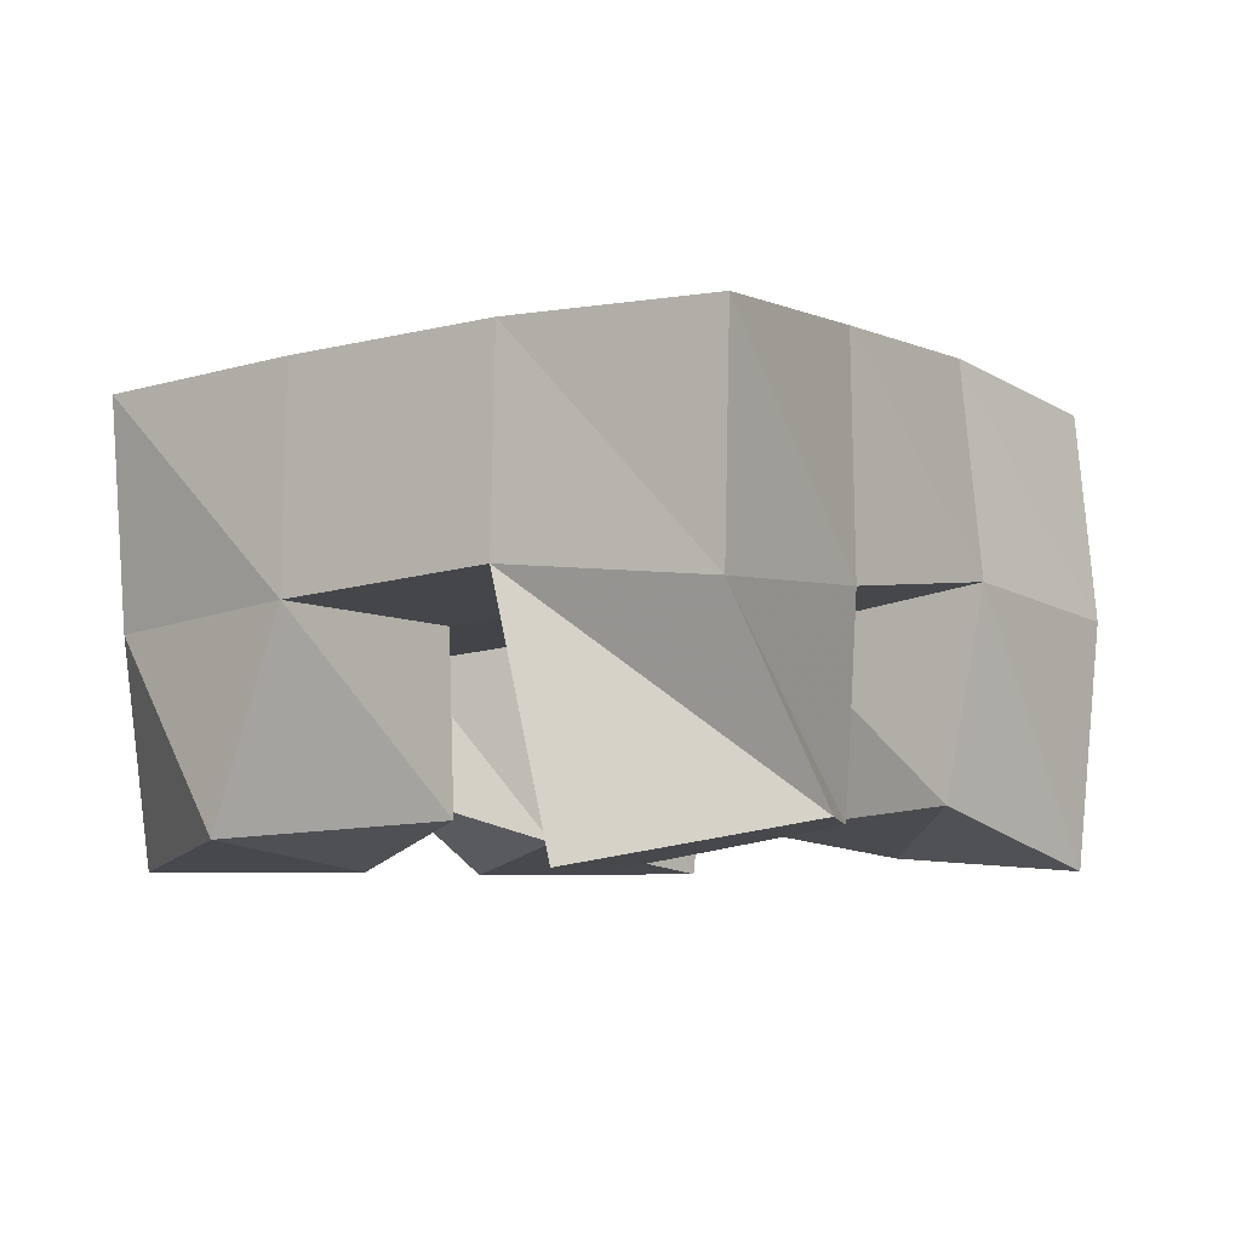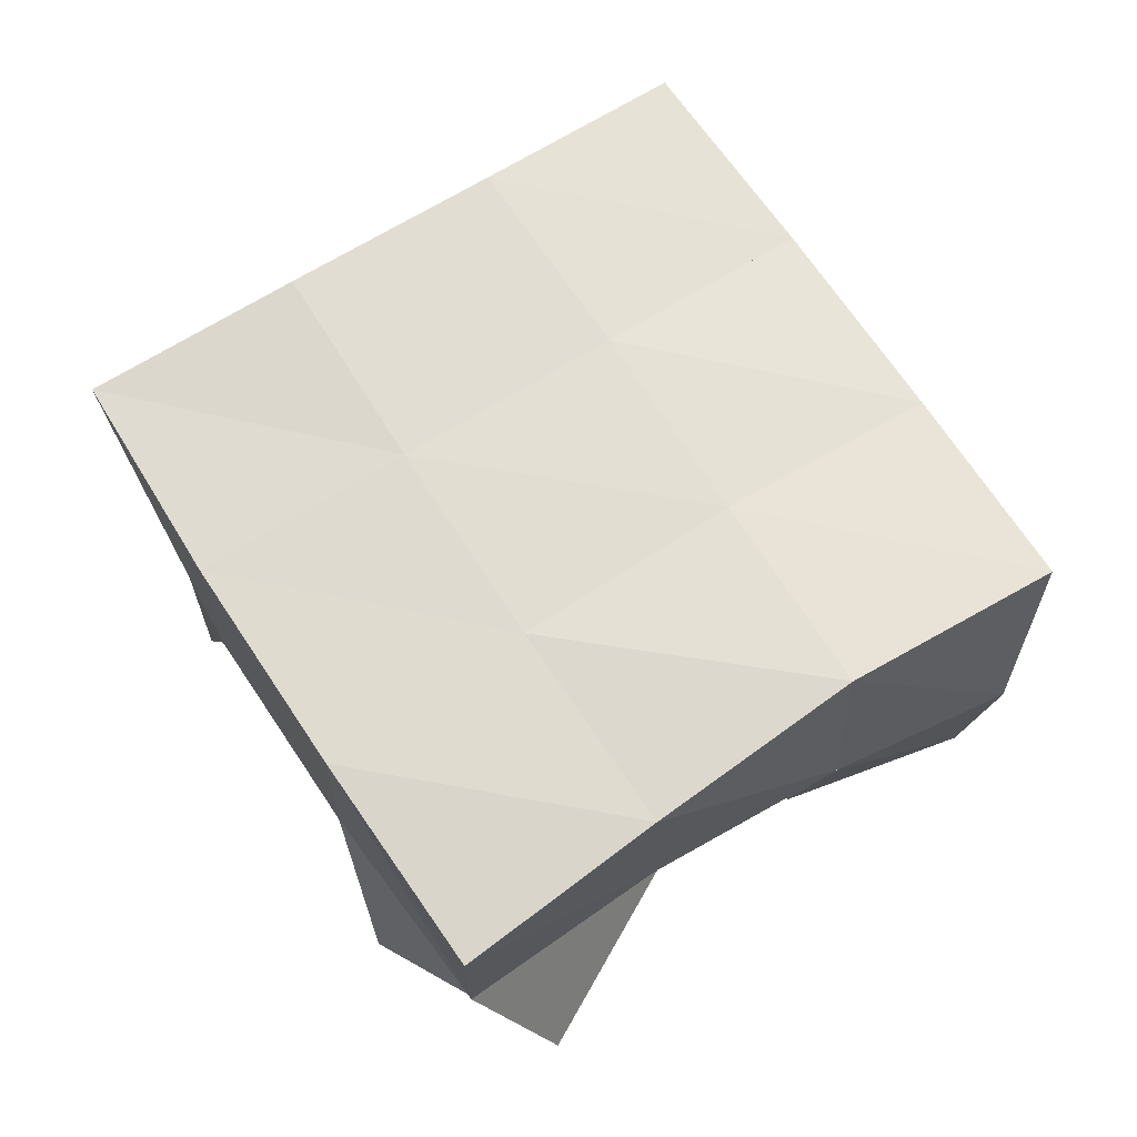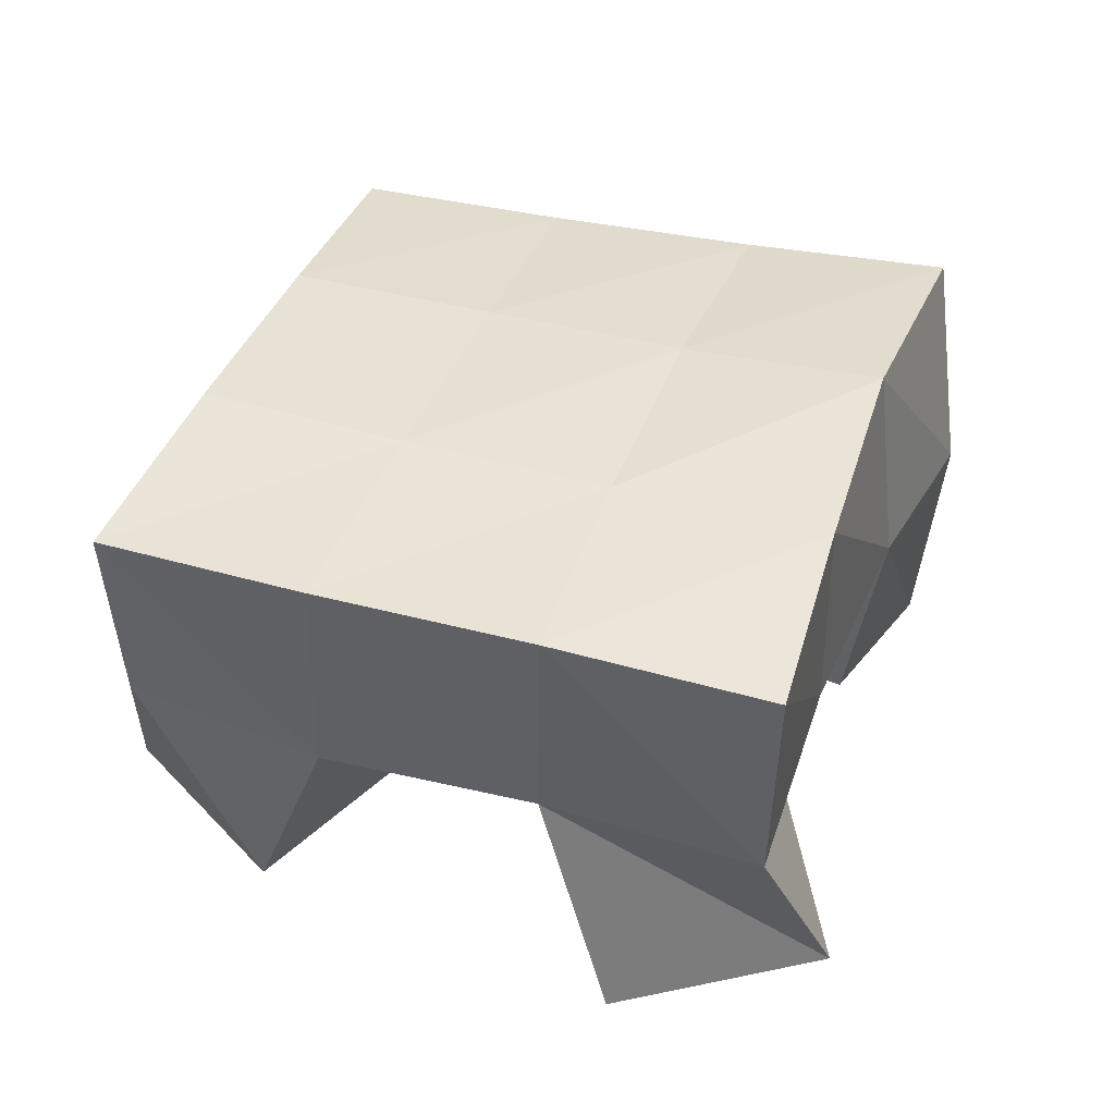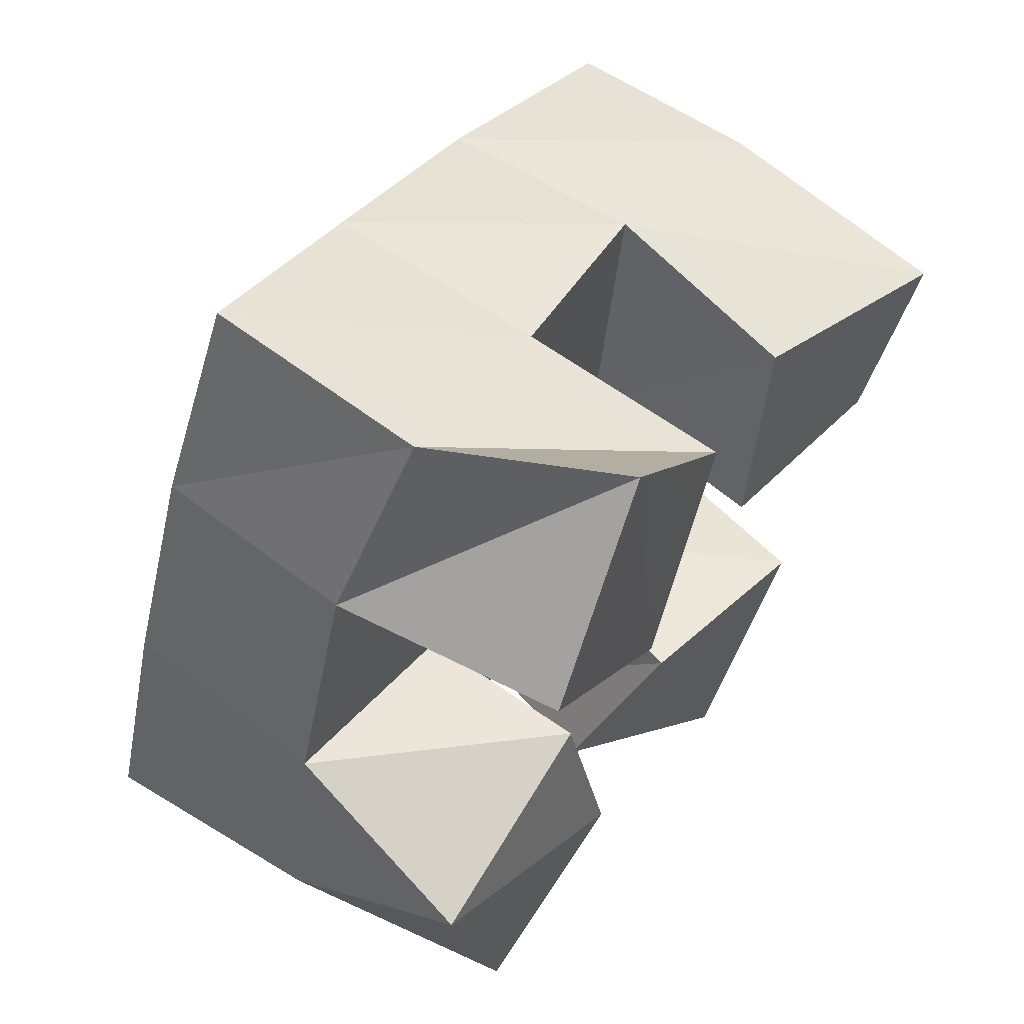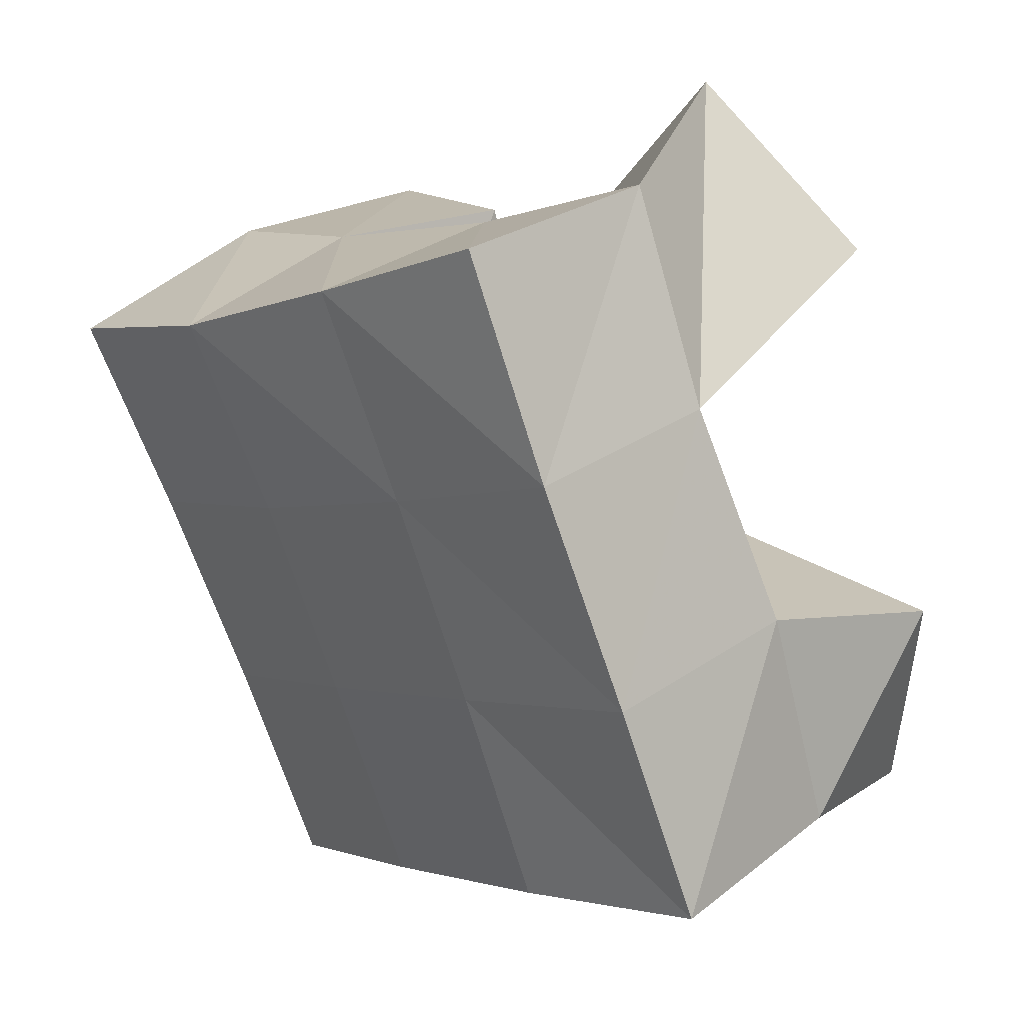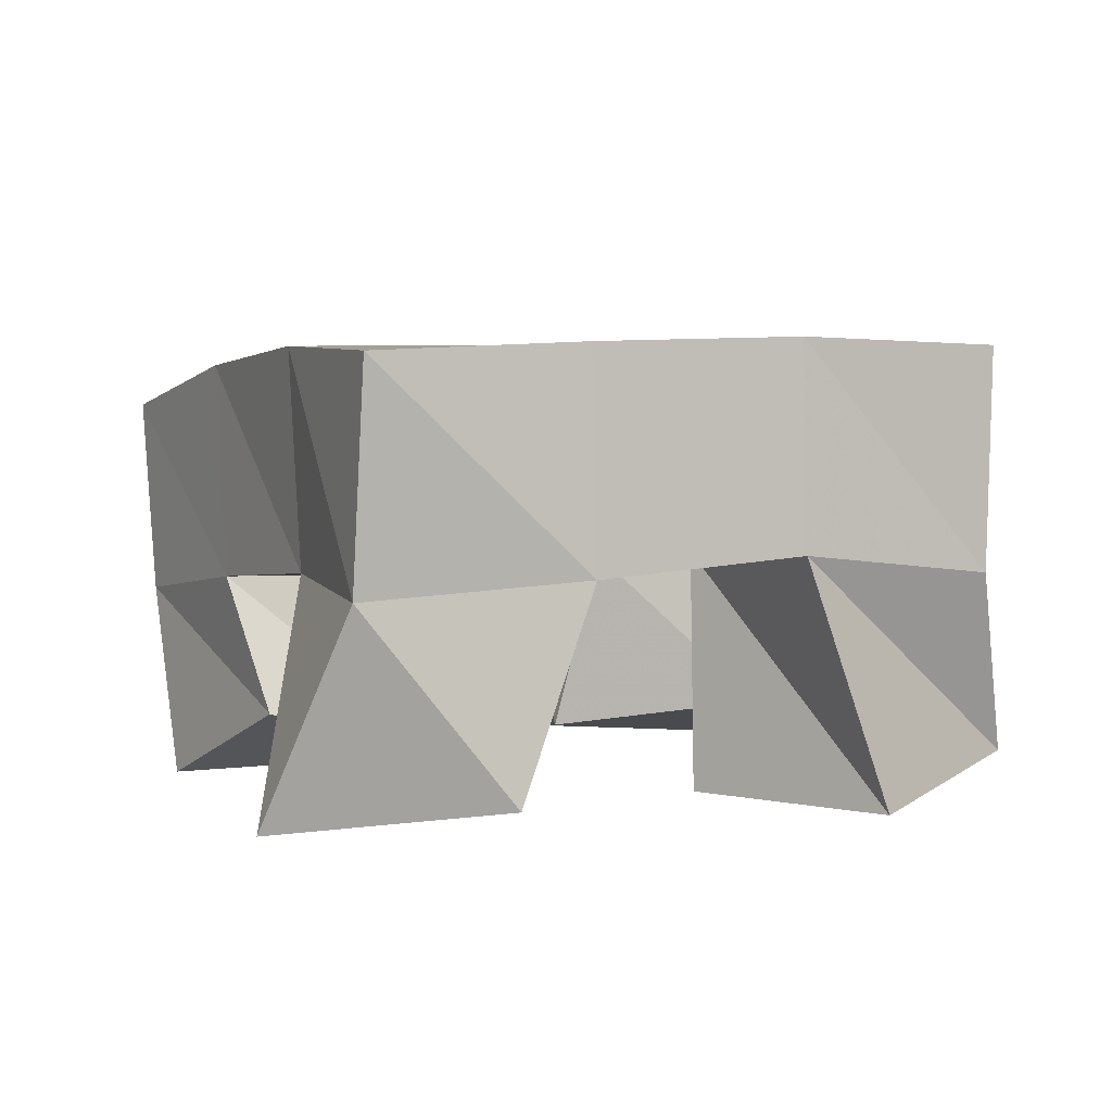
<metadata>
{"format":"obj","ext":"obj","renderer":"f3d","projection":"perspective","resolution":1024,"background":"white","views":[{"elev":-5.7,"azim":-31.3,"up":"+Y"},{"elev":71.5,"azim":-8.7,"up":"+Y"},{"elev":43.9,"azim":-46.2,"up":"+Y"},{"elev":64.7,"azim":-54.0,"up":"+Z"},{"elev":30.4,"azim":-135.5,"up":"+Z"},{"elev":3.1,"azim":-92.1,"up":"+Y"}]}
</metadata>
<code>
v 1.764 0.1 -0.05527
v 1.749 0.1497 -0.03449
v 1.809 0.1001 -0.04075
v 1.793 0.153 -0.04776
v 1.755 0.1061 -0.00045
v 1.762 0.1533 0.01547
v 1.809 0.1107 0.001272
v 1.809 0.1519 -0.001986
v 1.878 0.109 0.01089
v 1.877 0.1525 0.02172
v 1.925 0.1035 0.001279
v 1.924 0.1477 0.003592
v 1.89 0.1134 0.06342
v 1.897 0.1596 0.06859
v 1.936 0.1002 0.05123
v 1.939 0.1546 0.05556
v 1.786 0.1 0.08091
v 1.784 0.1571 0.06215
v 1.823 0.1 0.04125
v 1.831 0.1556 0.04107
v 1.826 0.109 0.1133
v 1.808 0.1519 0.1061
v 1.859 0.1088 0.07229
v 1.853 0.1547 0.08437
v 1.823 0.1186 -0.05713
v 1.833 0.1499 -0.06784
v 1.86 0.1 -0.08293
v 1.874 0.1447 -0.08951
v 1.843 0.1066 -0.01656
v 1.854 0.1538 -0.02186
v 1.89 0.1 -0.03237
v 1.901 0.1442 -0.04088
v 1.744 0.2002 -0.03189
v 1.791 0.2025 -0.05014
v 1.764 0.2027 0.01439
v 1.811 0.2033 -0.00499
v 1.785 0.2045 0.06131
v 1.83 0.2046 0.03952
v 1.808 0.2034 0.1074
v 1.852 0.2059 0.0844
v 1.838 0.1993 -0.07064
v 1.859 0.2002 -0.0264
v 1.878 0.2025 0.0174
v 1.897 0.2078 0.06135
v 1.883 0.1904 -0.09349
v 1.905 0.1921 -0.04856
v 1.926 0.1964 -0.002604
v 1.944 0.2028 0.04246
f 1 2 4
f 3 1 4
f 2 6 8
f 4 2 8
f 6 5 7
f 8 6 7
f 5 1 3
f 7 5 3
f 8 7 3
f 4 8 3
f 2 1 5
f 6 2 5
f 9 10 12
f 11 9 12
f 10 14 16
f 12 10 16
f 14 13 15
f 16 14 15
f 13 9 11
f 15 13 11
f 16 15 11
f 12 16 11
f 10 9 13
f 14 10 13
f 17 18 20
f 19 17 20
f 18 22 24
f 20 18 24
f 22 21 23
f 24 22 23
f 21 17 19
f 23 21 19
f 24 23 19
f 20 24 19
f 18 17 21
f 22 18 21
f 25 26 28
f 27 25 28
f 26 30 32
f 28 26 32
f 30 29 31
f 32 30 31
f 29 25 27
f 31 29 27
f 32 31 27
f 28 32 27
f 26 25 29
f 30 26 29
f 2 33 34
f 4 2 34
f 33 35 36
f 34 33 36
f 35 6 8
f 36 35 8
f 6 2 4
f 8 6 4
f 36 8 4
f 34 36 4
f 33 2 6
f 35 33 6
f 6 35 36
f 8 6 36
f 35 37 38
f 36 35 38
f 37 18 20
f 38 37 20
f 18 6 8
f 20 18 8
f 38 20 8
f 36 38 8
f 35 6 18
f 37 35 18
f 18 37 38
f 20 18 38
f 37 39 40
f 38 37 40
f 39 22 24
f 40 39 24
f 22 18 20
f 24 22 20
f 40 24 20
f 38 40 20
f 37 18 22
f 39 37 22
f 4 34 41
f 26 4 41
f 34 36 42
f 41 34 42
f 36 8 30
f 42 36 30
f 8 4 26
f 30 8 26
f 42 30 26
f 41 42 26
f 34 4 8
f 36 34 8
f 8 36 42
f 30 8 42
f 36 38 43
f 42 36 43
f 38 20 10
f 43 38 10
f 20 8 30
f 10 20 30
f 43 10 30
f 42 43 30
f 36 8 20
f 38 36 20
f 20 38 43
f 10 20 43
f 38 40 44
f 43 38 44
f 40 24 14
f 44 40 14
f 24 20 10
f 14 24 10
f 44 14 10
f 43 44 10
f 38 20 24
f 40 38 24
f 26 41 45
f 28 26 45
f 41 42 46
f 45 41 46
f 42 30 32
f 46 42 32
f 30 26 28
f 32 30 28
f 46 32 28
f 45 46 28
f 41 26 30
f 42 41 30
f 30 42 46
f 32 30 46
f 42 43 47
f 46 42 47
f 43 10 12
f 47 43 12
f 10 30 32
f 12 10 32
f 47 12 32
f 46 47 32
f 42 30 10
f 43 42 10
f 10 43 47
f 12 10 47
f 43 44 48
f 47 43 48
f 44 14 16
f 48 44 16
f 14 10 12
f 16 14 12
f 48 16 12
f 47 48 12
f 43 10 14
f 44 43 14

</code>
